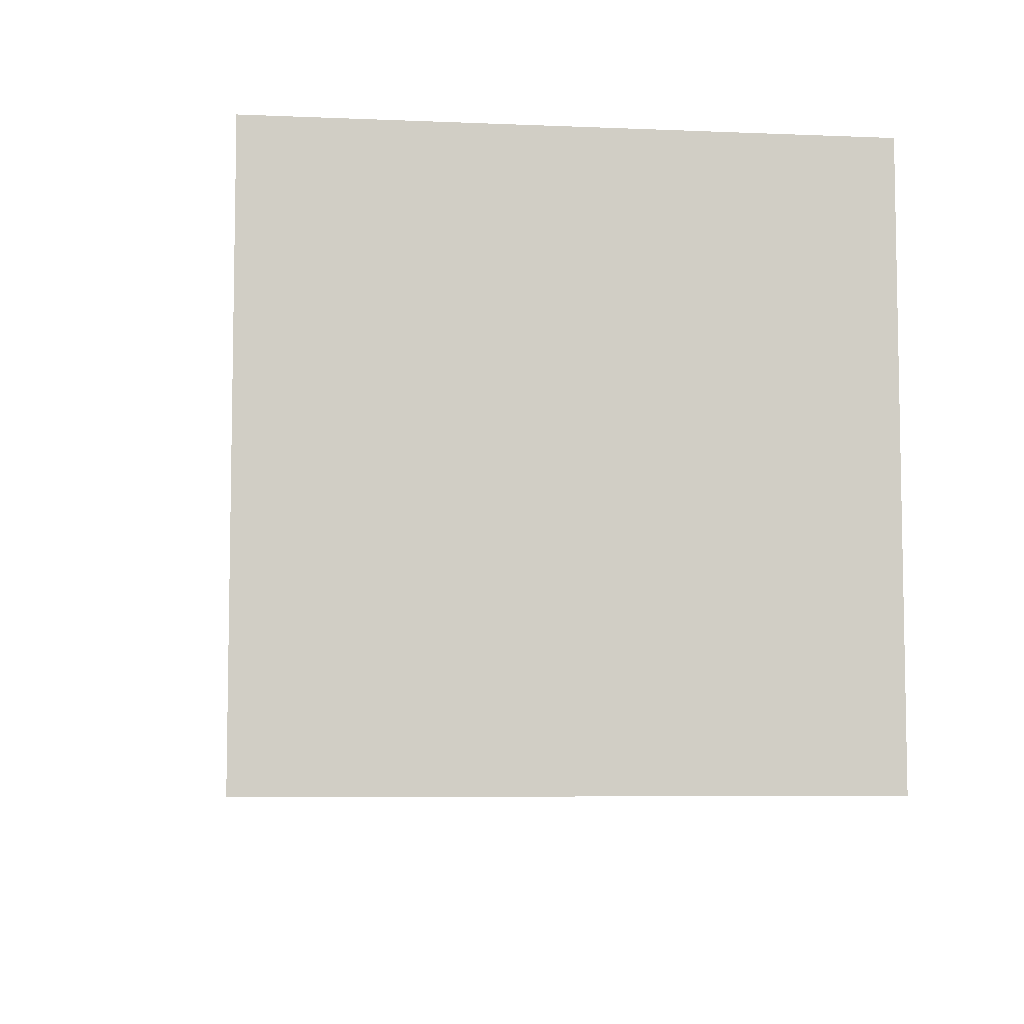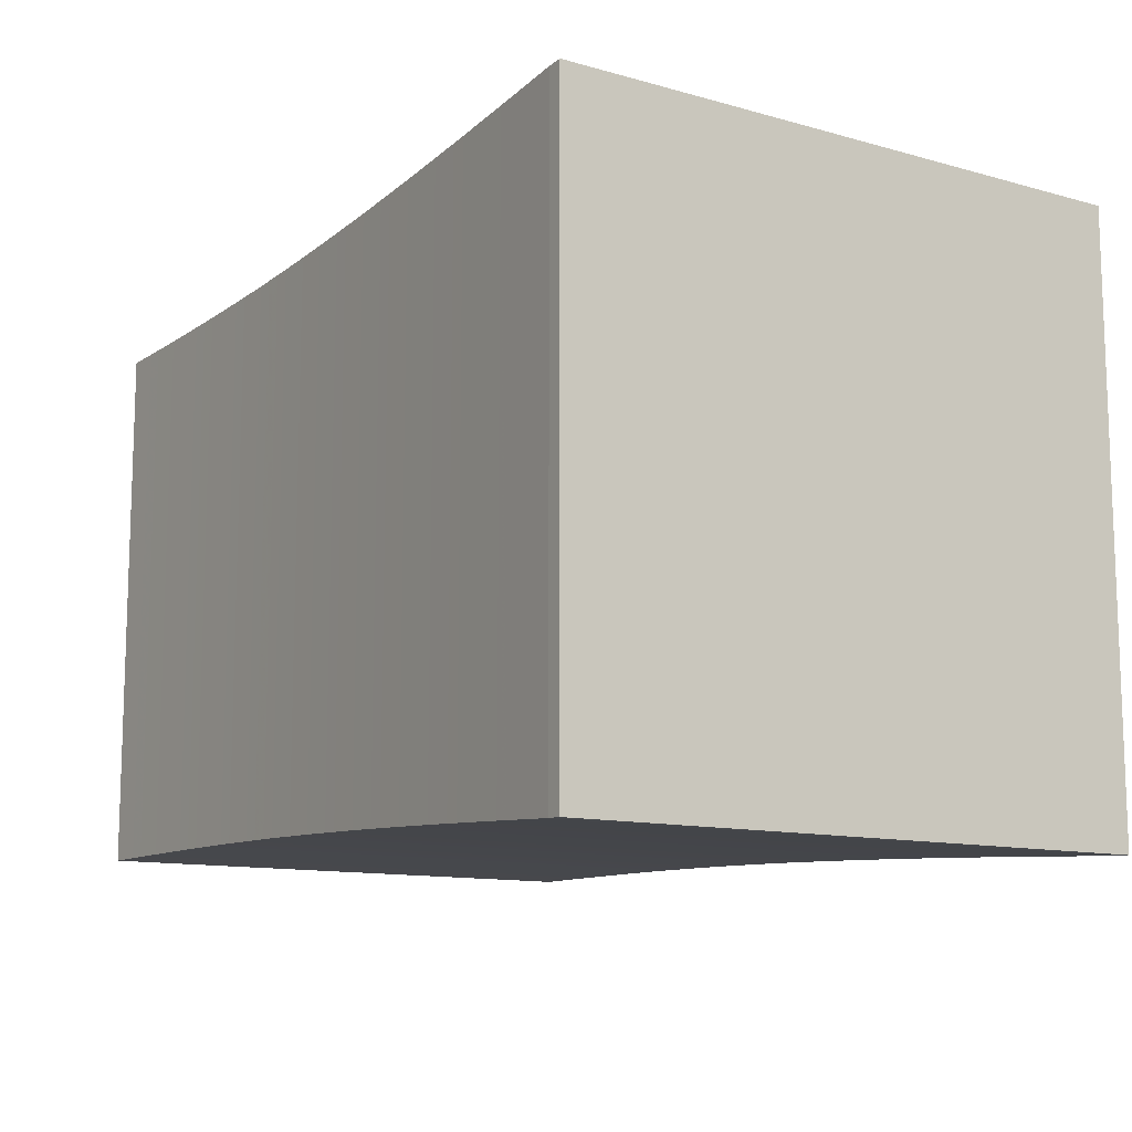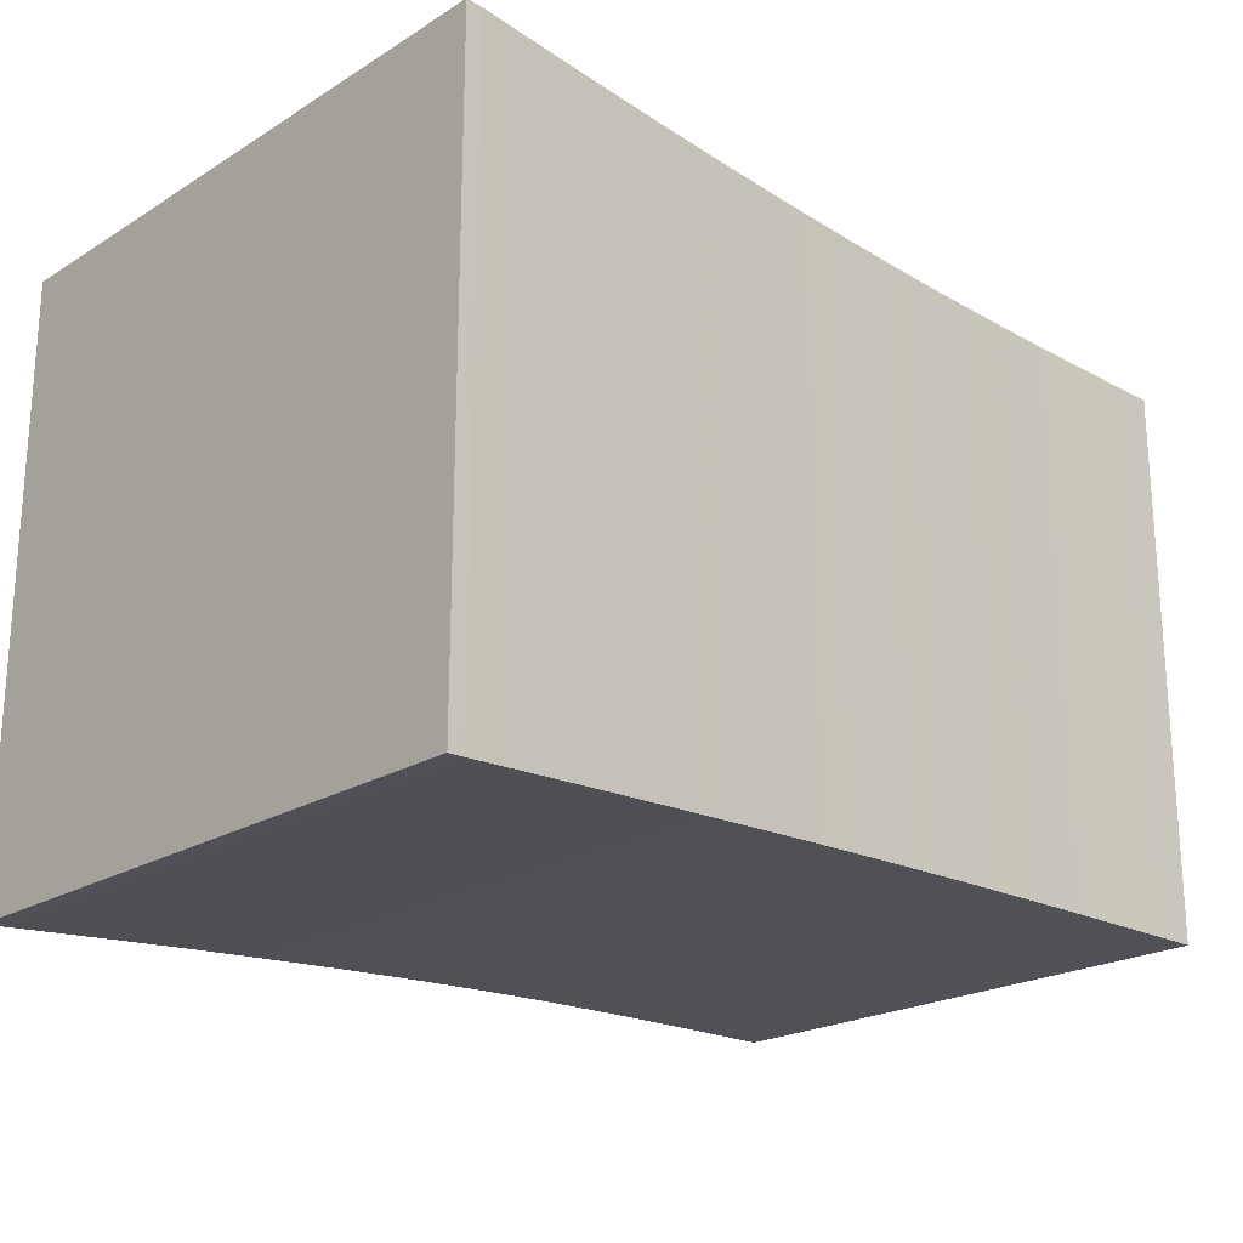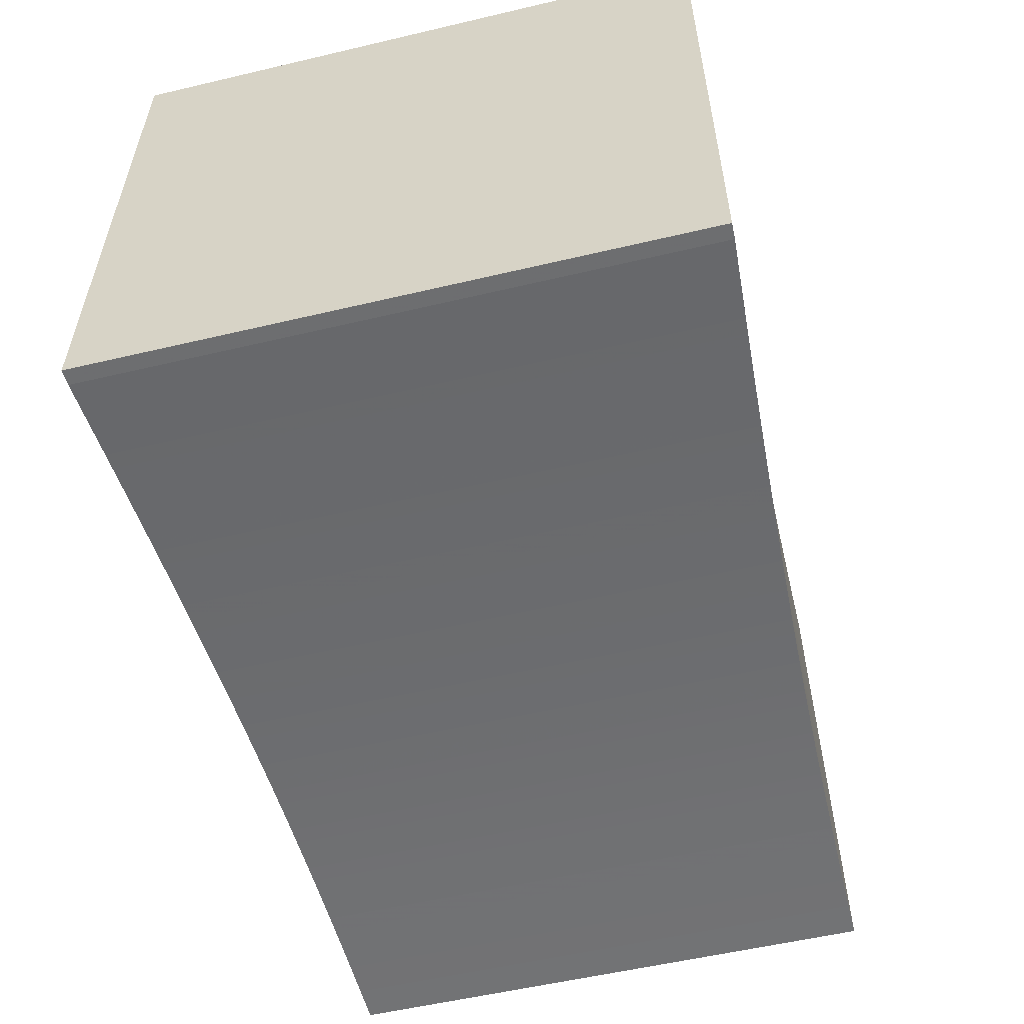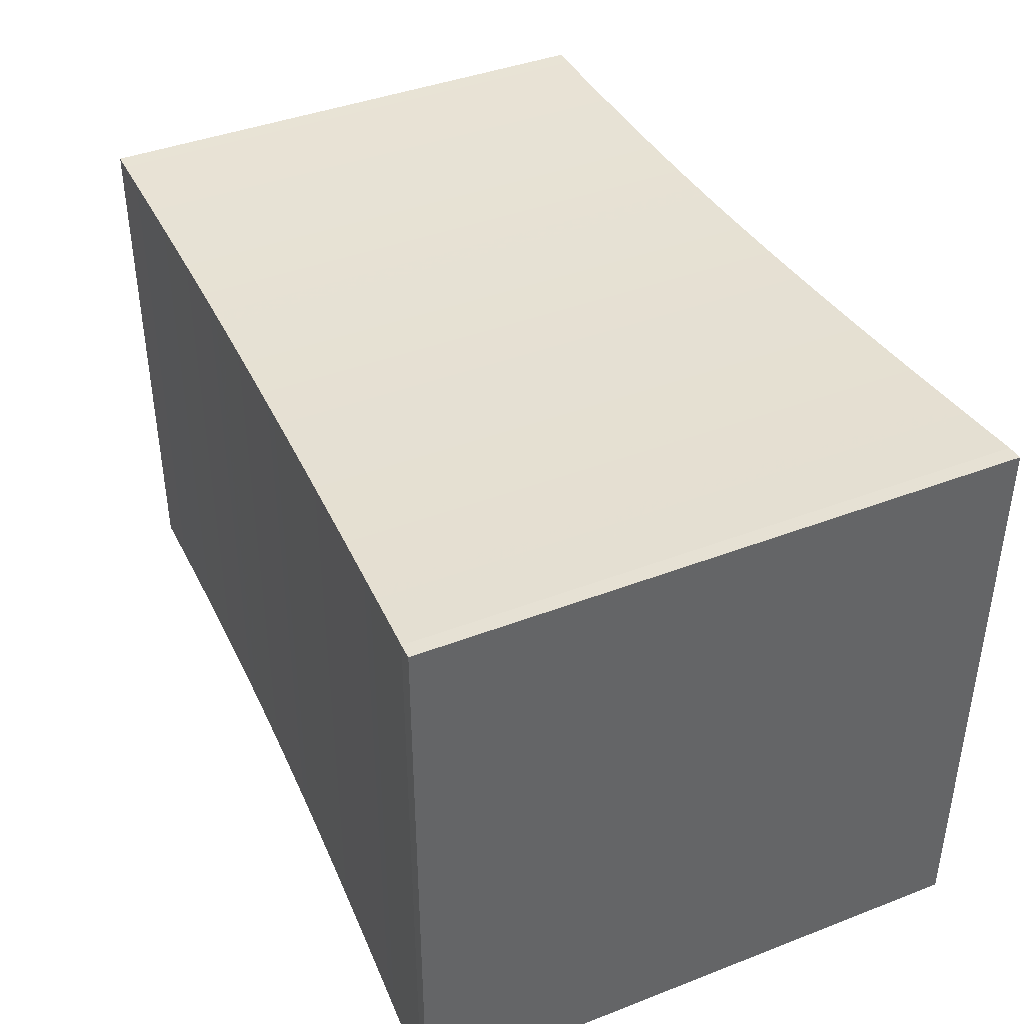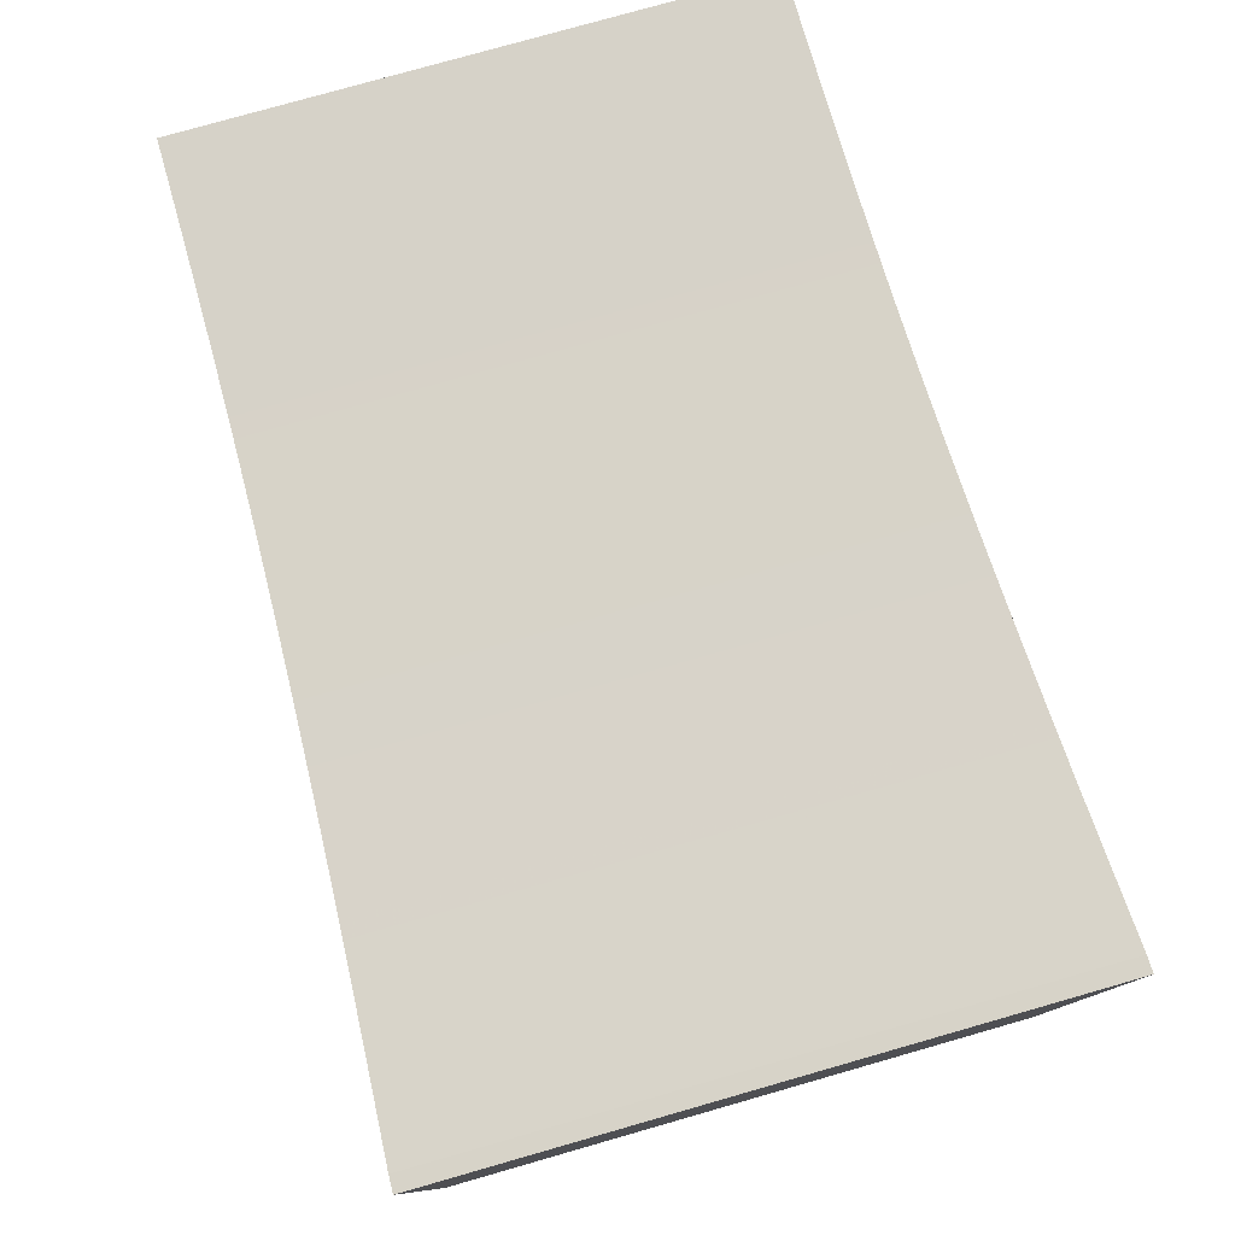
<metadata>
{"format":"obj","ext":"obj","renderer":"f3d","projection":"perspective","resolution":1024,"background":"white","views":[{"elev":-6.6,"azim":83.0,"up":"+Y"},{"elev":-11.7,"azim":56.2,"up":"+Y"},{"elev":-21.6,"azim":137.0,"up":"+Y"},{"elev":-55.8,"azim":103.9,"up":"+Y"},{"elev":41.0,"azim":64.8,"up":"+Y"},{"elev":78.2,"azim":74.1,"up":"+Y"}]}
</metadata>
<code>
v 0 0.2003 0.2003
v 0 0.2003 -0.2003
v 0 -0.2003 -0.2003
v 0 -0.2003 0.2003
v 0.01424 0.2003 0.2003
v 0.01424 0.2003 -0.2003
v 0.01424 -0.2003 -0.2003
v 0.01424 -0.2003 0.2003
v 0.02848 0.2003 0.2003
v 0.02848 0.2003 -0.2003
v 0.02848 -0.2003 -0.2003
v 0.02848 -0.2003 0.2003
v 0.04272 0.2004 0.2004
v 0.04272 0.2004 -0.2004
v 0.04272 -0.2004 -0.2004
v 0.04272 -0.2004 0.2004
v 0.05695 0.2004 0.2004
v 0.05695 0.2004 -0.2004
v 0.05695 -0.2004 -0.2004
v 0.05695 -0.2004 0.2004
v 0.07117 0.2005 0.2005
v 0.07117 0.2005 -0.2005
v 0.07117 -0.2005 -0.2005
v 0.07117 -0.2005 0.2005
v 0.08539 0.2005 0.2005
v 0.08539 0.2005 -0.2005
v 0.08539 -0.2005 -0.2005
v 0.08539 -0.2005 0.2005
v 0.09959 0.2006 0.2006
v 0.09959 0.2006 -0.2006
v 0.09959 -0.2006 -0.2006
v 0.09959 -0.2006 0.2006
v 0.1138 0.2008 0.2008
v 0.1138 0.2008 -0.2008
v 0.1138 -0.2008 -0.2008
v 0.1138 -0.2008 0.2008
v 0.1279 0.2009 0.2009
v 0.1279 0.2009 -0.2009
v 0.1279 -0.2009 -0.2009
v 0.1279 -0.2009 0.2009
v 0.1421 0.201 0.201
v 0.1421 0.201 -0.201
v 0.1421 -0.201 -0.201
v 0.1421 -0.201 0.201
v 0.1562 0.2012 0.2012
v 0.1562 0.2012 -0.2012
v 0.1562 -0.2012 -0.2012
v 0.1562 -0.2012 0.2012
v 0.1703 0.2014 0.2014
v 0.1703 0.2014 -0.2014
v 0.1703 -0.2014 -0.2014
v 0.1703 -0.2014 0.2014
v 0.1844 0.2016 0.2016
v 0.1844 0.2016 -0.2016
v 0.1844 -0.2016 -0.2016
v 0.1844 -0.2016 0.2016
v 0.1984 0.2019 0.2019
v 0.1984 0.2019 -0.2019
v 0.1984 -0.2019 -0.2019
v 0.1984 -0.2019 0.2019
v 0.2124 0.2022 0.2022
v 0.2124 0.2022 -0.2022
v 0.2124 -0.2022 -0.2022
v 0.2124 -0.2022 0.2022
v 0.2264 0.2025 0.2025
v 0.2264 0.2025 -0.2025
v 0.2264 -0.2025 -0.2025
v 0.2264 -0.2025 0.2025
v 0.2403 0.2028 0.2028
v 0.2403 0.2028 -0.2028
v 0.2403 -0.2028 -0.2028
v 0.2403 -0.2028 0.2028
v 0.2542 0.2031 0.2031
v 0.2542 0.2031 -0.2031
v 0.2542 -0.2031 -0.2031
v 0.2542 -0.2031 0.2031
v 0.268 0.2035 0.2035
v 0.268 0.2035 -0.2035
v 0.268 -0.2035 -0.2035
v 0.268 -0.2035 0.2035
v 0.2818 0.2039 0.2039
v 0.2818 0.2039 -0.2039
v 0.2818 -0.2039 -0.2039
v 0.2818 -0.2039 0.2039
v 0.2955 0.2044 0.2044
v 0.2955 0.2044 -0.2044
v 0.2955 -0.2044 -0.2044
v 0.2955 -0.2044 0.2044
v 0.3091 0.2048 0.2048
v 0.3091 0.2048 -0.2048
v 0.3091 -0.2048 -0.2048
v 0.3091 -0.2048 0.2048
v 0.3227 0.2053 0.2053
v 0.3227 0.2053 -0.2053
v 0.3227 -0.2053 -0.2053
v 0.3227 -0.2053 0.2053
v 0.3363 0.2058 0.2058
v 0.3363 0.2058 -0.2058
v 0.3363 -0.2058 -0.2058
v 0.3363 -0.2058 0.2058
v 0.3497 0.2063 0.2063
v 0.3497 0.2063 -0.2063
v 0.3497 -0.2063 -0.2063
v 0.3497 -0.2063 0.2063
v 0.3631 0.2069 0.2069
v 0.3631 0.2069 -0.2069
v 0.3631 -0.2069 -0.2069
v 0.3631 -0.2069 0.2069
v 0.3764 0.2074 0.2074
v 0.3764 0.2074 -0.2074
v 0.3764 -0.2074 -0.2074
v 0.3764 -0.2074 0.2074
v 0.3897 0.208 0.208
v 0.3897 0.208 -0.208
v 0.3897 -0.208 -0.208
v 0.3897 -0.208 0.208
v 0.4028 0.2086 0.2086
v 0.4028 0.2086 -0.2086
v 0.4028 -0.2086 -0.2086
v 0.4028 -0.2086 0.2086
v 0.4159 0.2092 0.2092
v 0.4159 0.2092 -0.2092
v 0.4159 -0.2092 -0.2092
v 0.4159 -0.2092 0.2092
v 0.4289 0.2098 0.2098
v 0.4289 0.2098 -0.2098
v 0.4289 -0.2098 -0.2098
v 0.4289 -0.2098 0.2098
v 0.4419 0.2104 0.2104
v 0.4419 0.2104 -0.2104
v 0.4419 -0.2104 -0.2104
v 0.4419 -0.2104 0.2104
v 0.4548 0.211 0.211
v 0.4548 0.211 -0.211
v 0.4548 -0.211 -0.211
v 0.4548 -0.211 0.211
v 0.4676 0.2117 0.2117
v 0.4676 0.2117 -0.2117
v 0.4676 -0.2117 -0.2117
v 0.4676 -0.2117 0.2117
v 0.4803 0.2124 0.2124
v 0.4803 0.2124 -0.2124
v 0.4803 -0.2124 -0.2124
v 0.4803 -0.2124 0.2124
v 0.4929 0.213 0.213
v 0.4929 0.213 -0.213
v 0.4929 -0.213 -0.213
v 0.4929 -0.213 0.213
v 0.5054 0.2137 0.2137
v 0.5054 0.2137 -0.2137
v 0.5054 -0.2137 -0.2137
v 0.5054 -0.2137 0.2137
v 0.5179 0.2144 0.2144
v 0.5179 0.2144 -0.2144
v 0.5179 -0.2144 -0.2144
v 0.5179 -0.2144 0.2144
v 0.5303 0.2151 0.2151
v 0.5303 0.2151 -0.2151
v 0.5303 -0.2151 -0.2151
v 0.5303 -0.2151 0.2151
v 0.5426 0.2158 0.2158
v 0.5426 0.2158 -0.2158
v 0.5426 -0.2158 -0.2158
v 0.5426 -0.2158 0.2158
v 0.5549 0.2165 0.2165
v 0.5549 0.2165 -0.2165
v 0.5549 -0.2165 -0.2165
v 0.5549 -0.2165 0.2165
v 0.567 0.2172 0.2172
v 0.567 0.2172 -0.2172
v 0.567 -0.2172 -0.2172
v 0.567 -0.2172 0.2172
v 0.5791 0.2179 0.2179
v 0.5791 0.2179 -0.2179
v 0.5791 -0.2179 -0.2179
v 0.5791 -0.2179 0.2179
v 0.5911 0.2186 0.2186
v 0.5911 0.2186 -0.2186
v 0.5911 -0.2186 -0.2186
v 0.5911 -0.2186 0.2186
v 0.603 0.2193 0.2193
v 0.603 0.2193 -0.2193
v 0.603 -0.2193 -0.2193
v 0.603 -0.2193 0.2193
v 0.6148 0.2201 0.2201
v 0.6148 0.2201 -0.2201
v 0.6148 -0.2201 -0.2201
v 0.6148 -0.2201 0.2201
v 0.6266 0.2208 0.2208
v 0.6266 0.2208 -0.2208
v 0.6266 -0.2208 -0.2208
v 0.6266 -0.2208 0.2208
v 0.6383 0.2215 0.2215
v 0.6383 0.2215 -0.2215
v 0.6383 -0.2215 -0.2215
v 0.6383 -0.2215 0.2215
v 0.6499 0.2218 0.2218
v 0.6499 0.2218 -0.2218
v 0.6499 -0.2218 -0.2218
v 0.6499 -0.2218 0.2218
f 1 2 3
f 1 3 4
f 1 5 6
f 5 9 10
f 9 13 14
f 13 17 18
f 17 21 22
f 21 25 26
f 25 29 30
f 29 33 34
f 33 37 38
f 37 41 42
f 41 45 46
f 45 49 50
f 49 53 54
f 53 57 58
f 57 61 62
f 61 65 66
f 65 69 70
f 69 73 74
f 73 77 78
f 77 81 82
f 81 85 86
f 85 89 90
f 89 93 94
f 93 97 98
f 97 101 102
f 101 105 106
f 105 109 110
f 109 113 114
f 113 117 118
f 117 121 122
f 121 125 126
f 125 129 130
f 129 133 134
f 133 137 138
f 137 141 142
f 141 145 146
f 145 149 150
f 149 153 154
f 153 157 158
f 157 161 162
f 161 165 166
f 165 169 170
f 169 173 174
f 173 177 178
f 177 181 182
f 181 185 186
f 185 189 190
f 189 193 194
f 193 197 198
f 1 2 6
f 5 6 10
f 9 10 14
f 13 14 18
f 17 18 22
f 21 22 26
f 25 26 30
f 29 30 34
f 33 34 38
f 37 38 42
f 41 42 46
f 45 46 50
f 49 50 54
f 53 54 58
f 57 58 62
f 61 62 66
f 65 66 70
f 69 70 74
f 73 74 78
f 77 78 82
f 81 82 86
f 85 86 90
f 89 90 94
f 93 94 98
f 97 98 102
f 101 102 106
f 105 106 110
f 109 110 114
f 113 114 118
f 117 118 122
f 121 122 126
f 125 126 130
f 129 130 134
f 133 134 138
f 137 138 142
f 141 142 146
f 145 146 150
f 149 150 154
f 153 154 158
f 157 158 162
f 161 162 166
f 165 166 170
f 169 170 174
f 173 174 178
f 177 178 182
f 181 182 186
f 185 186 190
f 189 190 194
f 193 194 198
f 6 7 3
f 10 11 7
f 14 15 11
f 18 19 15
f 22 23 19
f 26 27 23
f 30 31 27
f 34 35 31
f 38 39 35
f 42 43 39
f 46 47 43
f 50 51 47
f 54 55 51
f 58 59 55
f 62 63 59
f 66 67 63
f 70 71 67
f 74 75 71
f 78 79 75
f 82 83 79
f 86 87 83
f 90 91 87
f 94 95 91
f 98 99 95
f 102 103 99
f 106 107 103
f 110 111 107
f 114 115 111
f 118 119 115
f 122 123 119
f 126 127 123
f 130 131 127
f 134 135 131
f 138 139 135
f 142 143 139
f 146 147 143
f 150 151 147
f 154 155 151
f 158 159 155
f 162 163 159
f 166 167 163
f 170 171 167
f 174 175 171
f 178 179 175
f 182 183 179
f 186 187 183
f 190 191 187
f 194 195 191
f 198 199 195
f 6 2 3
f 10 6 7
f 14 10 11
f 18 14 15
f 22 18 19
f 26 22 23
f 30 26 27
f 34 30 31
f 38 34 35
f 42 38 39
f 46 42 43
f 50 46 47
f 54 50 51
f 58 54 55
f 62 58 59
f 66 62 63
f 70 66 67
f 74 70 71
f 78 74 75
f 82 78 79
f 86 82 83
f 90 86 87
f 94 90 91
f 98 94 95
f 102 98 99
f 106 102 103
f 110 106 107
f 114 110 111
f 118 114 115
f 122 118 119
f 126 122 123
f 130 126 127
f 134 130 131
f 138 134 135
f 142 138 139
f 146 142 143
f 150 146 147
f 154 150 151
f 158 154 155
f 162 158 159
f 166 162 163
f 170 166 167
f 174 170 171
f 178 174 175
f 182 178 179
f 186 182 183
f 190 186 187
f 194 190 191
f 198 194 195
f 3 8 7
f 7 12 11
f 11 16 15
f 15 20 19
f 19 24 23
f 23 28 27
f 27 32 31
f 31 36 35
f 35 40 39
f 39 44 43
f 43 48 47
f 47 52 51
f 51 56 55
f 55 60 59
f 59 64 63
f 63 68 67
f 67 72 71
f 71 76 75
f 75 80 79
f 79 84 83
f 83 88 87
f 87 92 91
f 91 96 95
f 95 100 99
f 99 104 103
f 103 108 107
f 107 112 111
f 111 116 115
f 115 120 119
f 119 124 123
f 123 128 127
f 127 132 131
f 131 136 135
f 135 140 139
f 139 144 143
f 143 148 147
f 147 152 151
f 151 156 155
f 155 160 159
f 159 164 163
f 163 168 167
f 167 172 171
f 171 176 175
f 175 180 179
f 179 184 183
f 183 188 187
f 187 192 191
f 191 196 195
f 195 200 199
f 3 8 4
f 7 12 8
f 11 16 12
f 15 20 16
f 19 24 20
f 23 28 24
f 27 32 28
f 31 36 32
f 35 40 36
f 39 44 40
f 43 48 44
f 47 52 48
f 51 56 52
f 55 60 56
f 59 64 60
f 63 68 64
f 67 72 68
f 71 76 72
f 75 80 76
f 79 84 80
f 83 88 84
f 87 92 88
f 91 96 92
f 95 100 96
f 99 104 100
f 103 108 104
f 107 112 108
f 111 116 112
f 115 120 116
f 119 124 120
f 123 128 124
f 127 132 128
f 131 136 132
f 135 140 136
f 139 144 140
f 143 148 144
f 147 152 148
f 151 156 152
f 155 160 156
f 159 164 160
f 163 168 164
f 167 172 168
f 171 176 172
f 175 180 176
f 179 184 180
f 183 188 184
f 187 192 188
f 191 196 192
f 195 200 196
f 8 1 4
f 12 5 8
f 16 9 12
f 20 13 16
f 24 17 20
f 28 21 24
f 32 25 28
f 36 29 32
f 40 33 36
f 44 37 40
f 48 41 44
f 52 45 48
f 56 49 52
f 60 53 56
f 64 57 60
f 68 61 64
f 72 65 68
f 76 69 72
f 80 73 76
f 84 77 80
f 88 81 84
f 92 85 88
f 96 89 92
f 100 93 96
f 104 97 100
f 108 101 104
f 112 105 108
f 116 109 112
f 120 113 116
f 124 117 120
f 128 121 124
f 132 125 128
f 136 129 132
f 140 133 136
f 144 137 140
f 148 141 144
f 152 145 148
f 156 149 152
f 160 153 156
f 164 157 160
f 168 161 164
f 172 165 168
f 176 169 172
f 180 173 176
f 184 177 180
f 188 181 184
f 192 185 188
f 196 189 192
f 200 193 196
f 8 1 5
f 12 5 9
f 16 9 13
f 20 13 17
f 24 17 21
f 28 21 25
f 32 25 29
f 36 29 33
f 40 33 37
f 44 37 41
f 48 41 45
f 52 45 49
f 56 49 53
f 60 53 57
f 64 57 61
f 68 61 65
f 72 65 69
f 76 69 73
f 80 73 77
f 84 77 81
f 88 81 85
f 92 85 89
f 96 89 93
f 100 93 97
f 104 97 101
f 108 101 105
f 112 105 109
f 116 109 113
f 120 113 117
f 124 117 121
f 128 121 125
f 132 125 129
f 136 129 133
f 140 133 137
f 144 137 141
f 148 141 145
f 152 145 149
f 156 149 153
f 160 153 157
f 164 157 161
f 168 161 165
f 172 165 169
f 176 169 173
f 180 173 177
f 184 177 181
f 188 181 185
f 192 185 189
f 196 189 193
f 200 193 197
f 197 199 200
f 197 199 198

</code>
